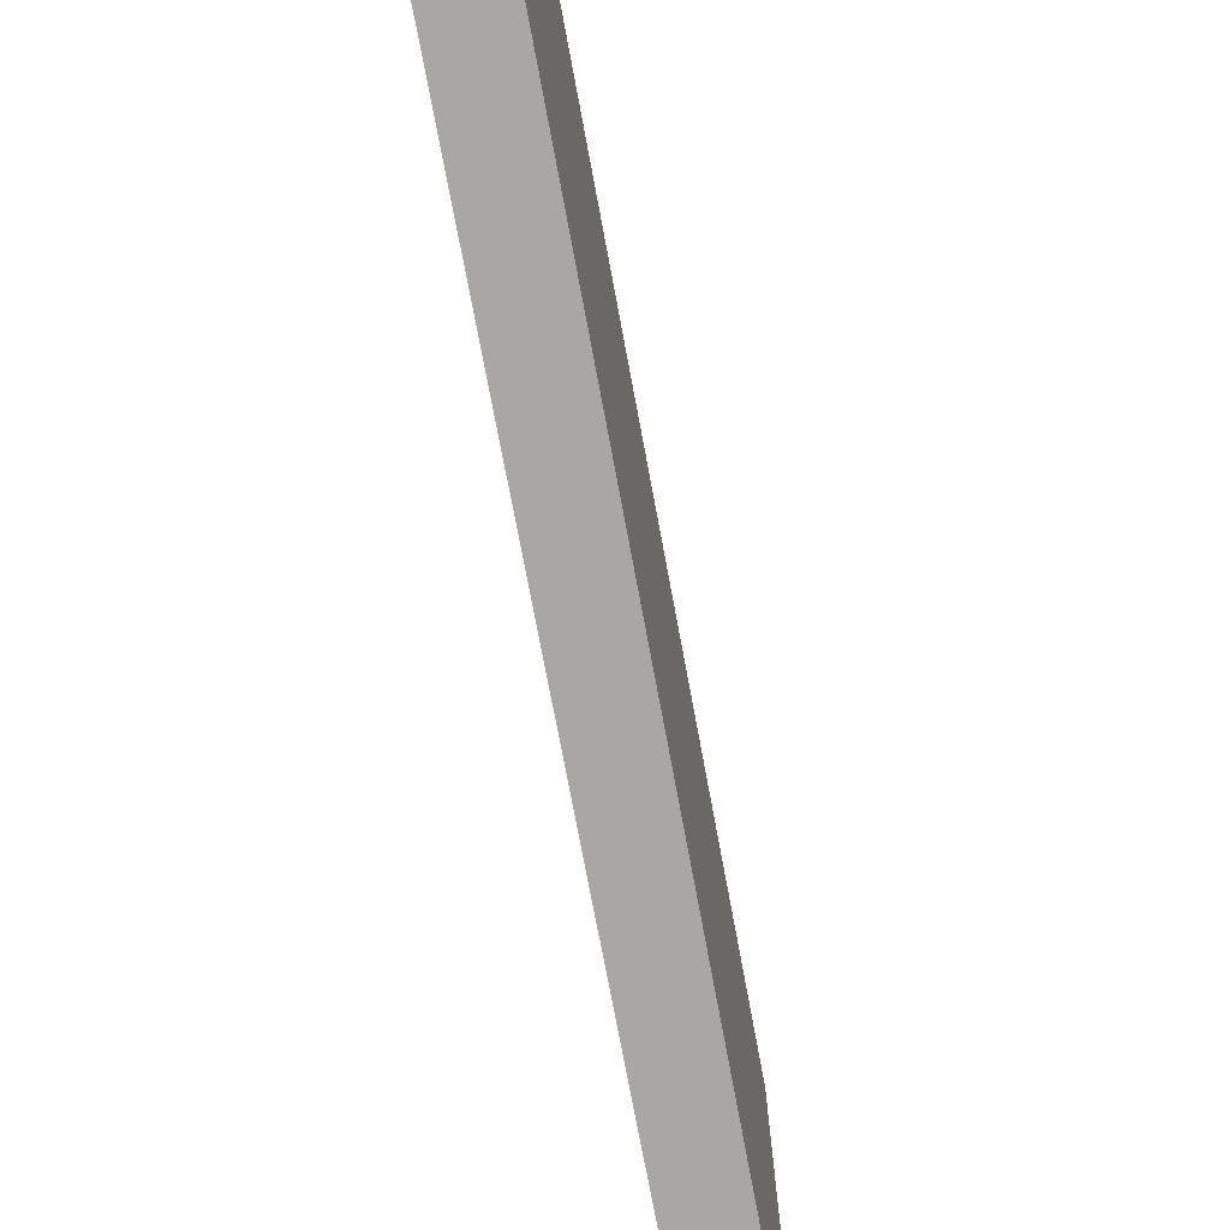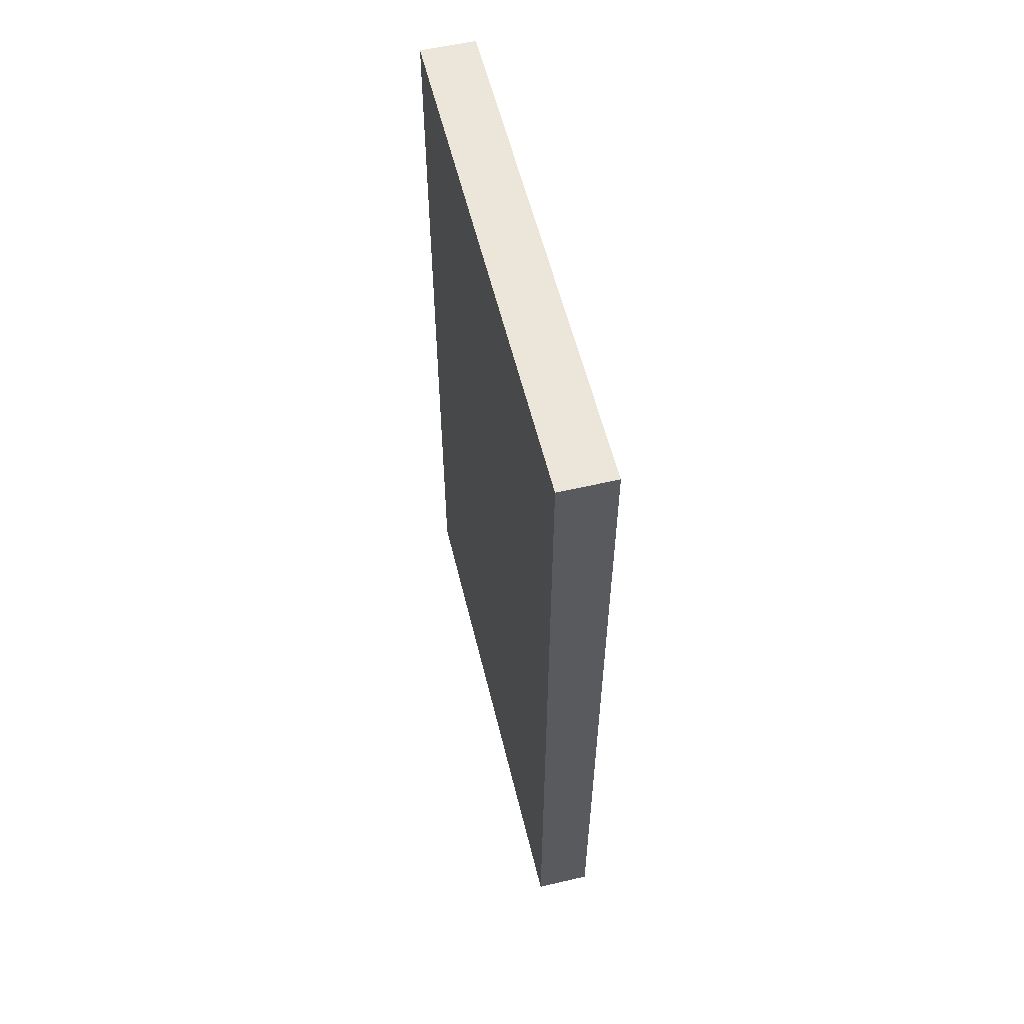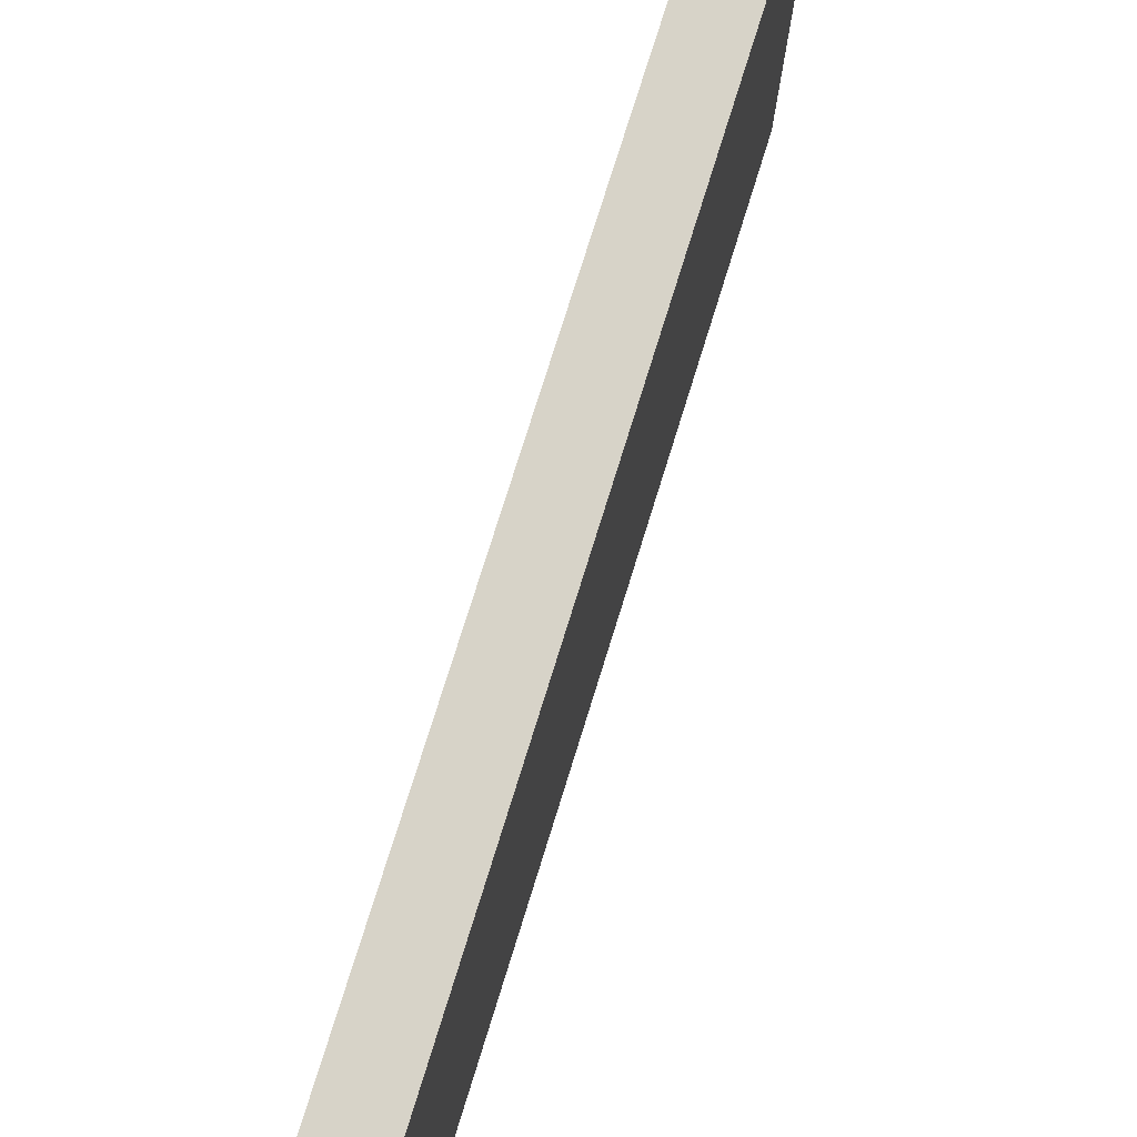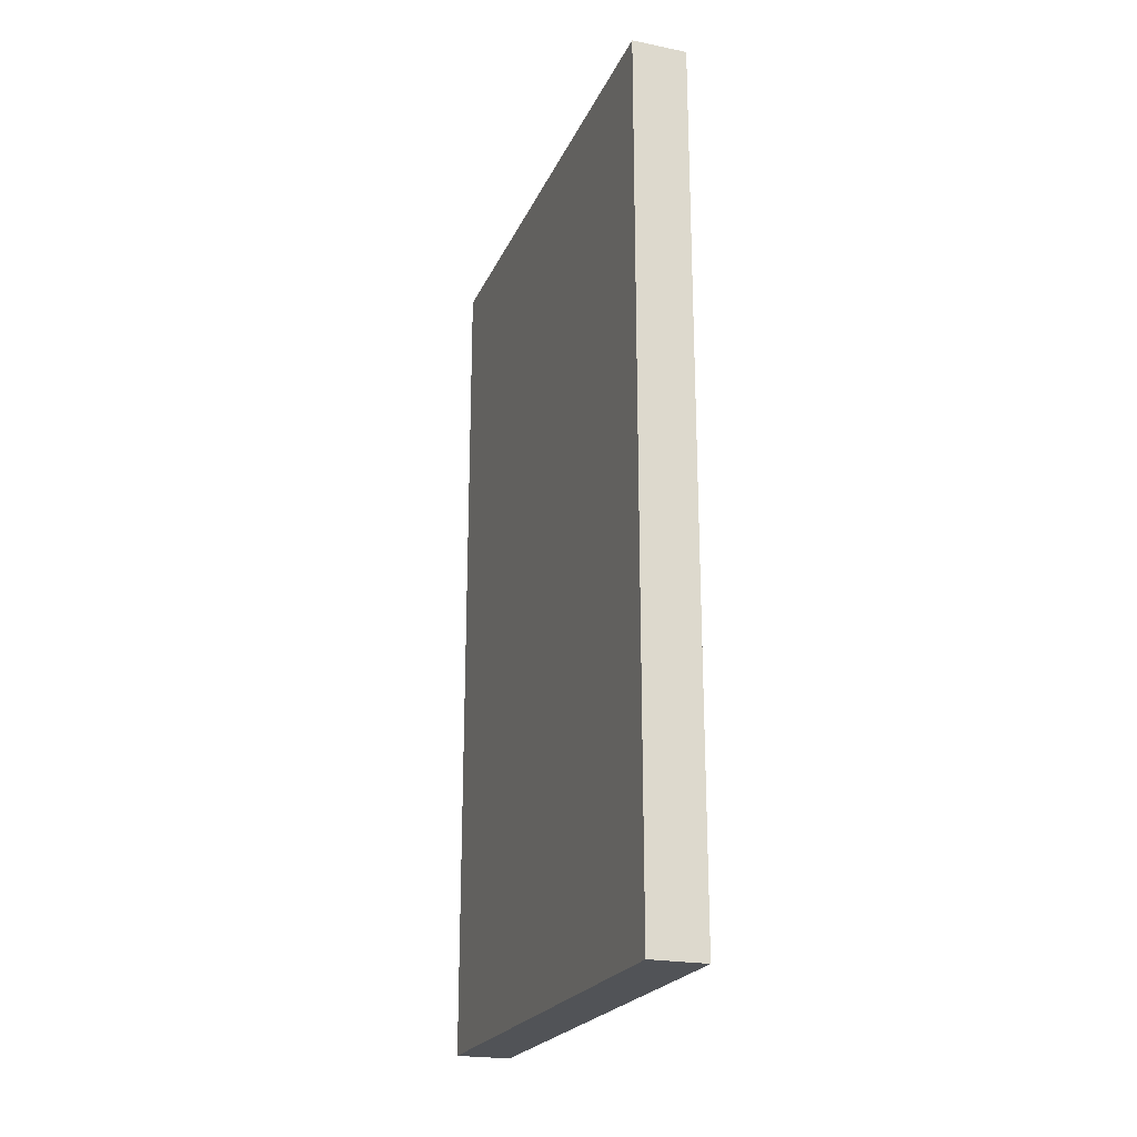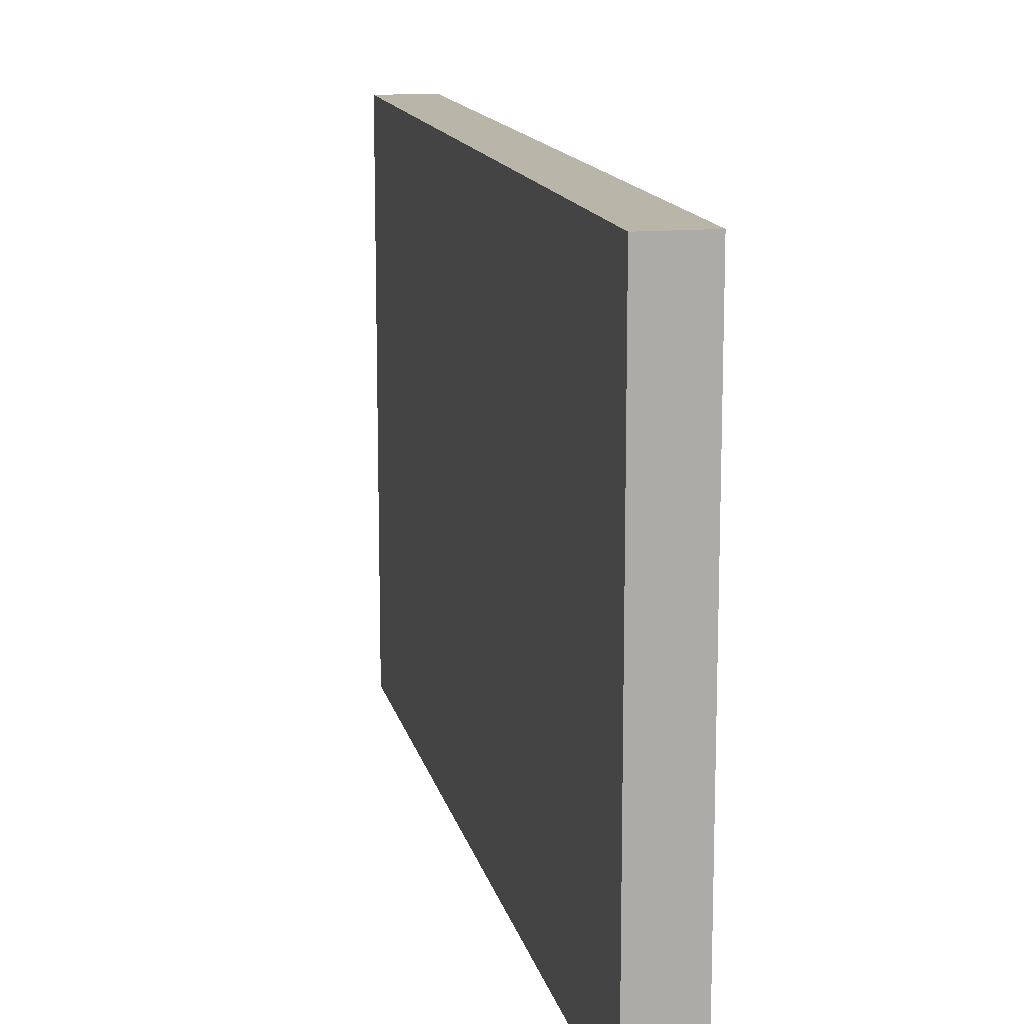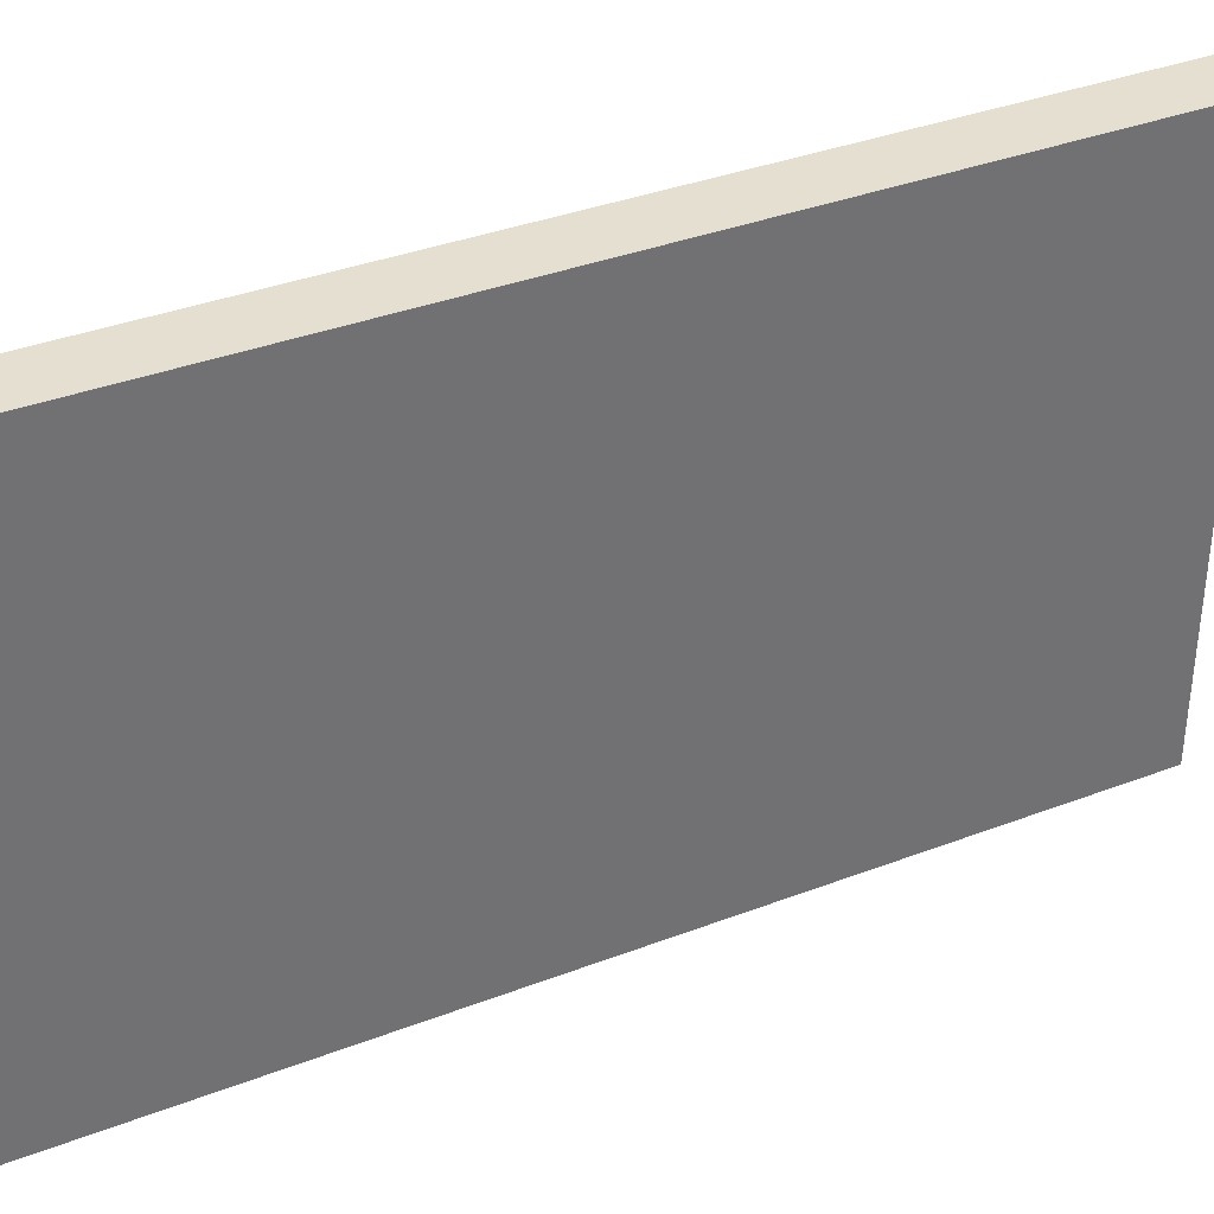
<metadata>
{"format":"obj","ext":"obj","renderer":"f3d","projection":"perspective","resolution":1024,"background":"white","views":[{"elev":-74.5,"azim":-169.4,"up":"+Y"},{"elev":57.2,"azim":-13.6,"up":"+Z"},{"elev":76.7,"azim":-162.7,"up":"+Y"},{"elev":-22.2,"azim":160.8,"up":"+Z"},{"elev":13.7,"azim":168.0,"up":"+Y"},{"elev":36.6,"azim":63.6,"up":"+Y"}]}
</metadata>
<code>
o pared06_Cube.007
v 3.687 -35 57.98
v 3.687 35 57.98
v -3.687 -35 57.98
v -3.687 35 57.98
v 3.687 -35 -57.98
v 3.687 35 -57.98
v -3.687 -35 -57.98
v -3.687 35 -57.98
f 1 2 4 3
f 3 4 8 7
f 7 8 6 5
f 5 6 2 1
f 3 7 5 1
f 8 4 2 6

</code>
